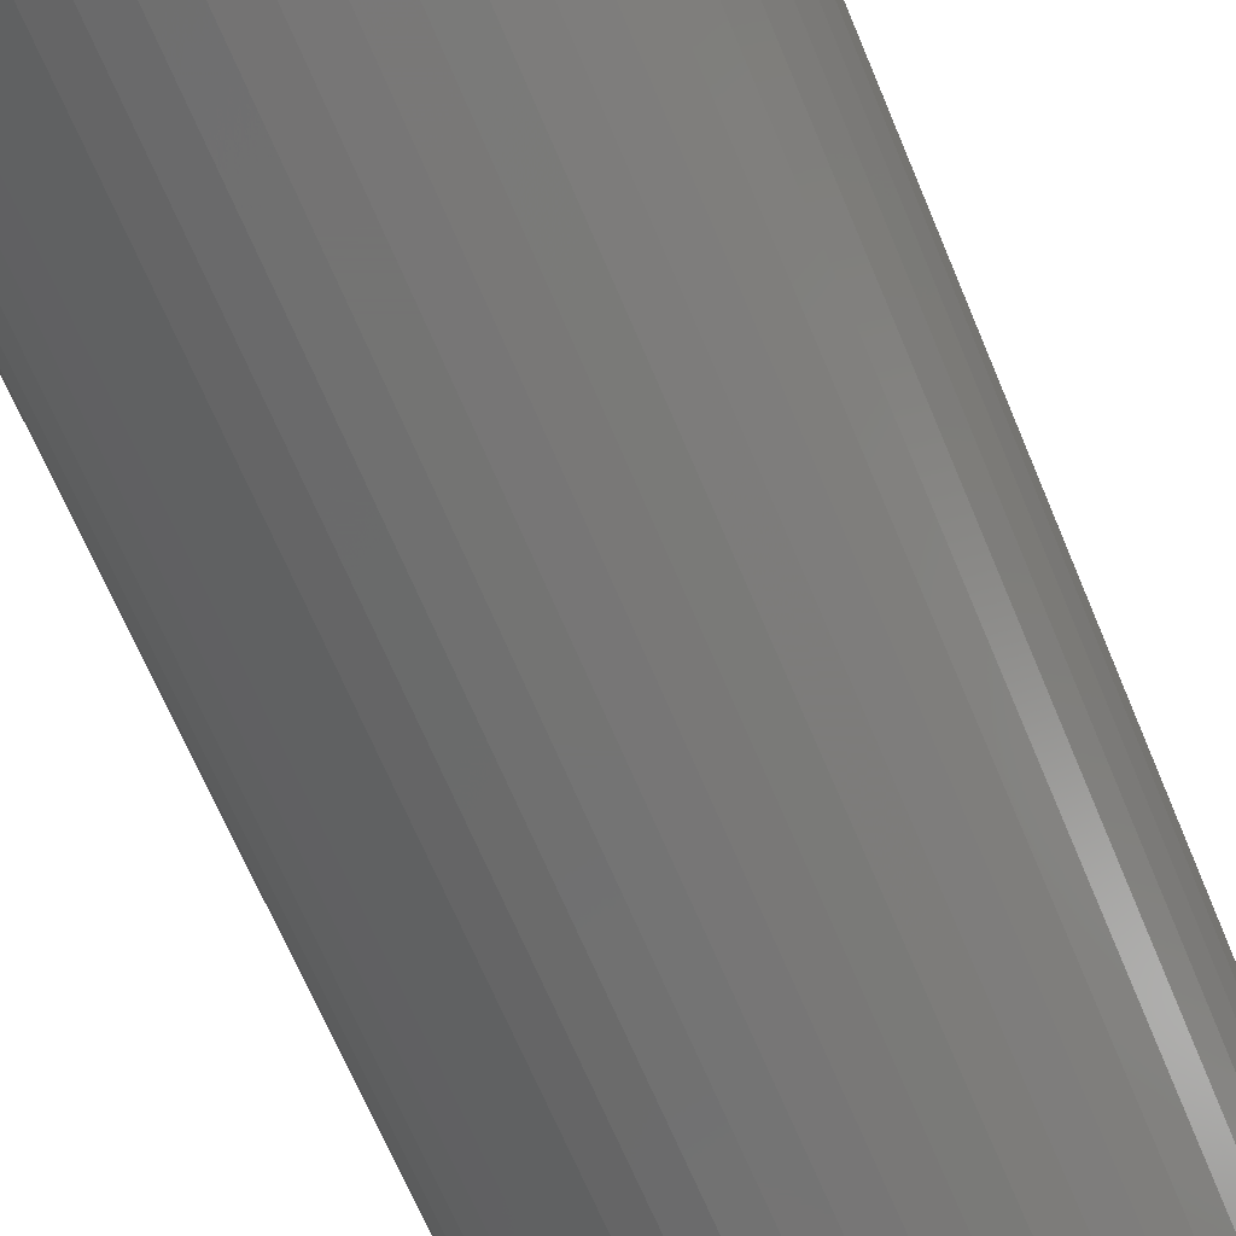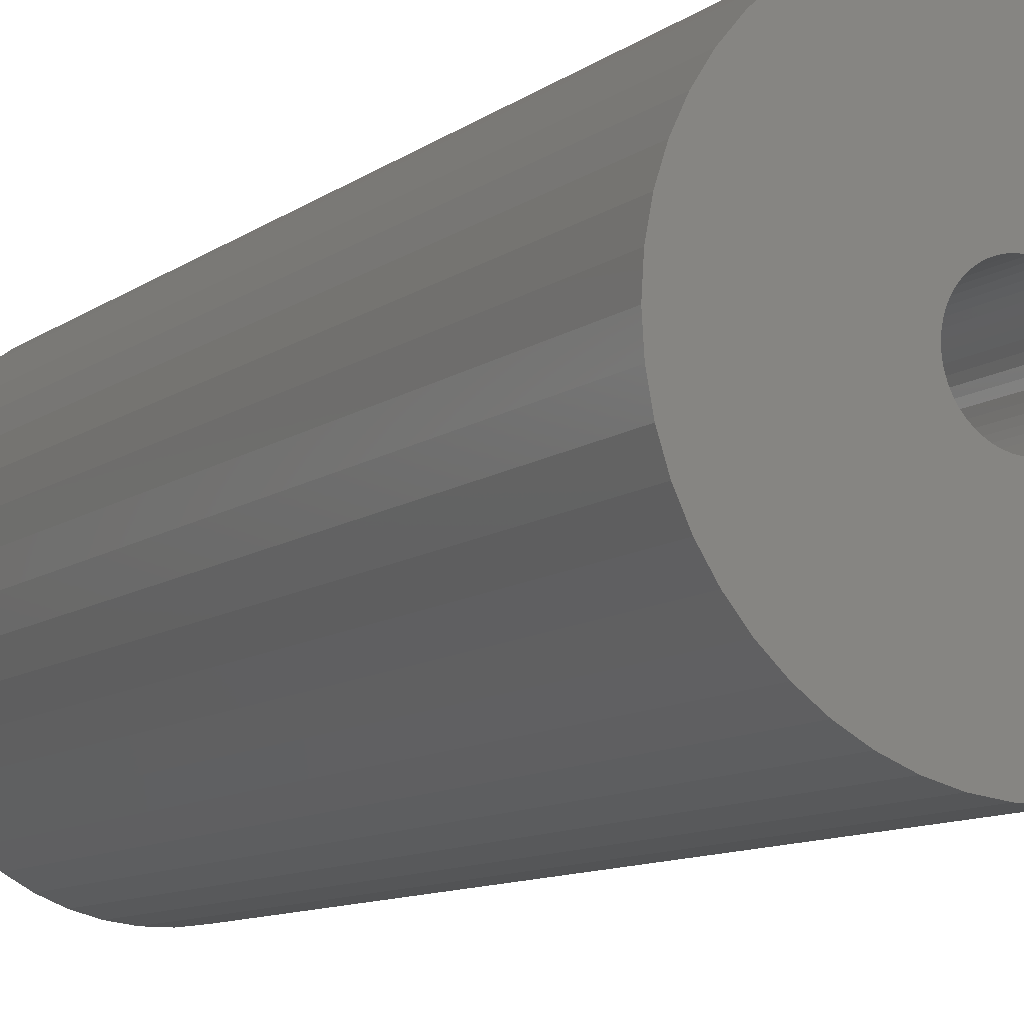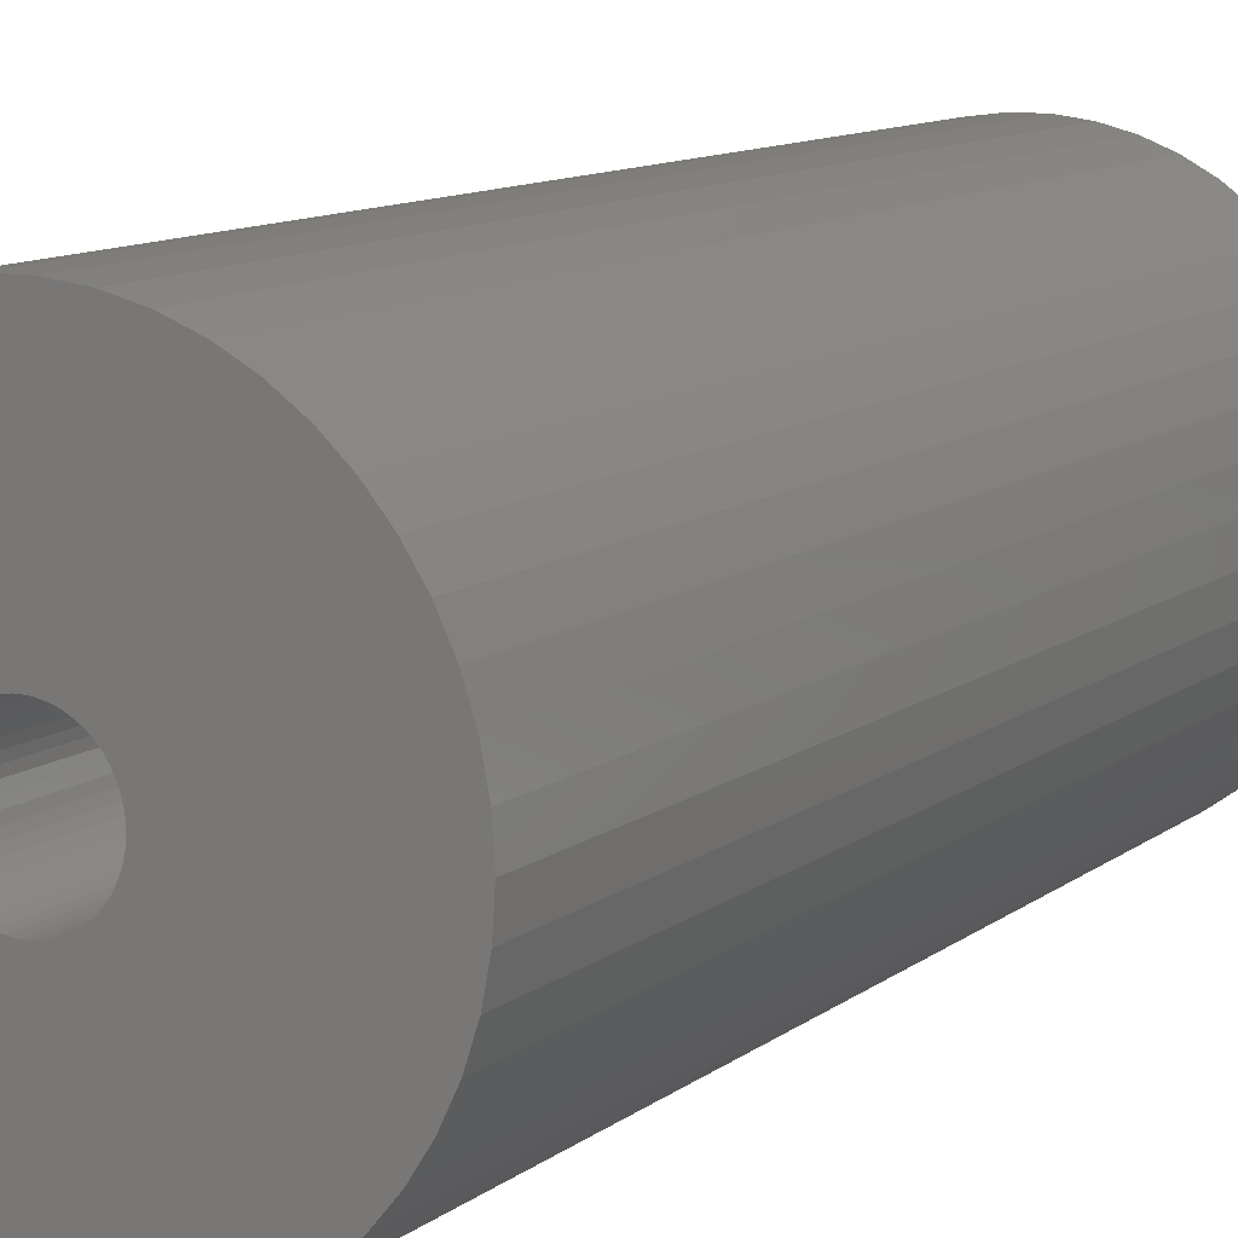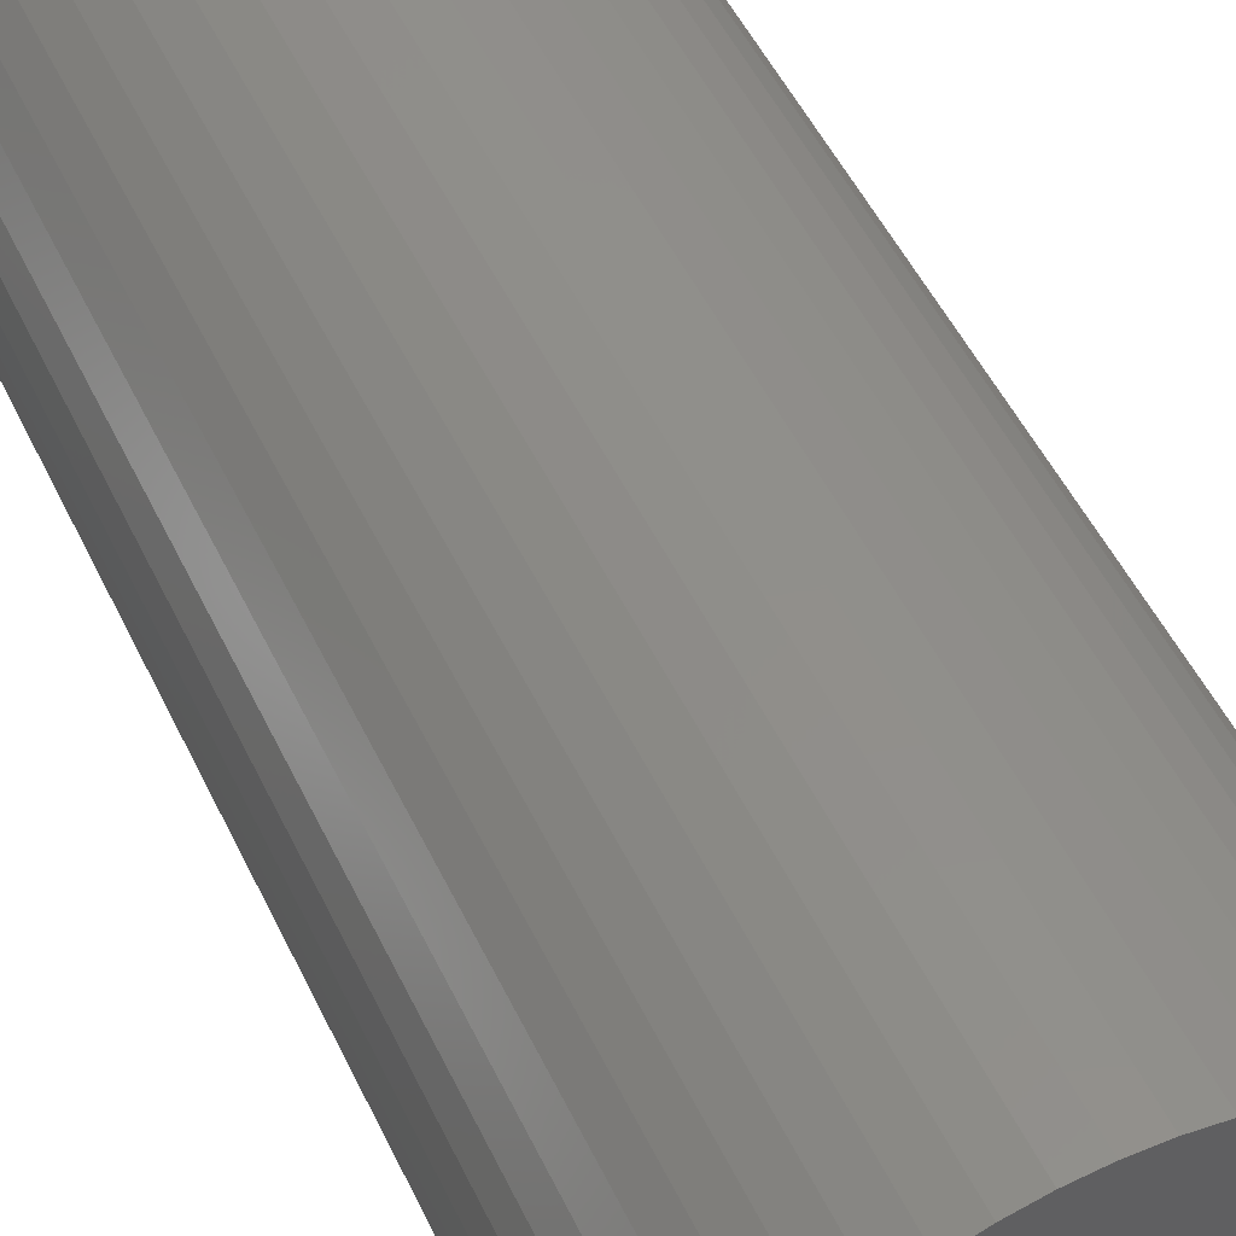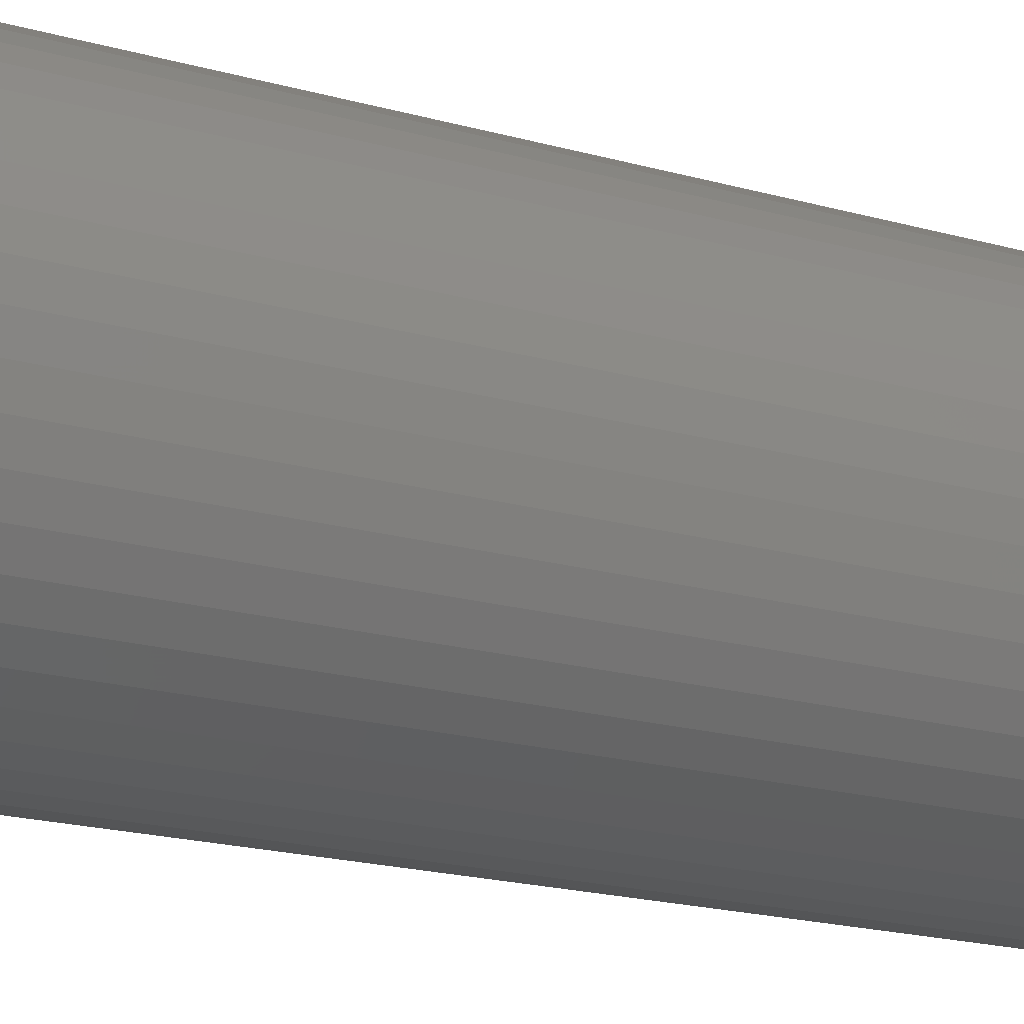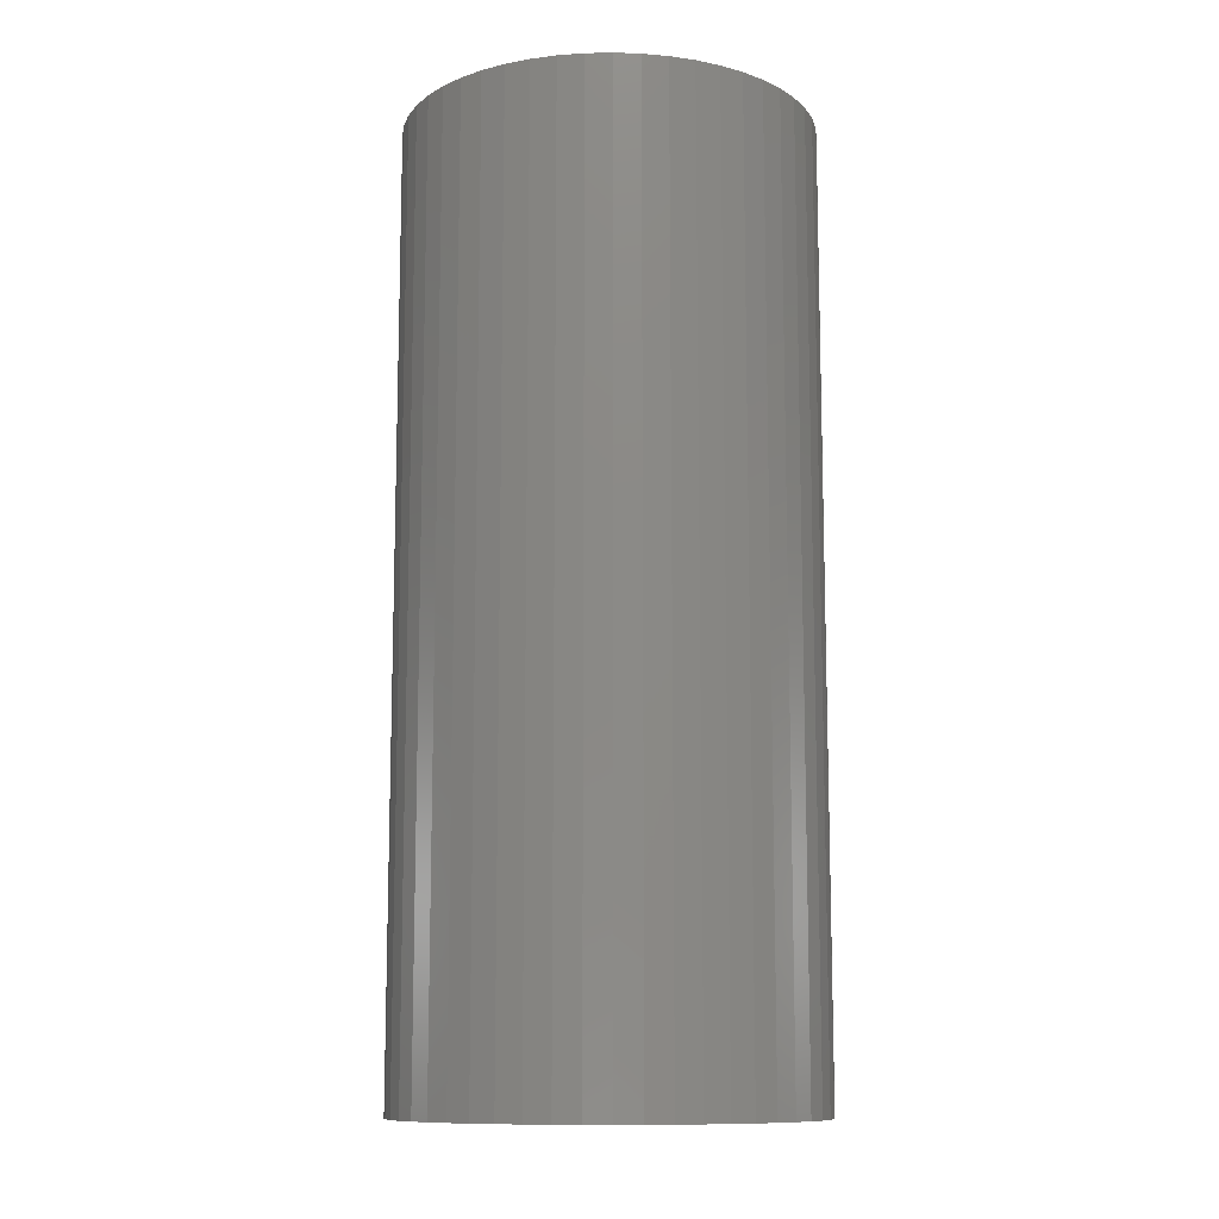
<metadata>
{"format":"stl","ext":"stl","renderer":"f3d","projection":"perspective","resolution":1024,"background":"white","views":[{"elev":-66.0,"azim":-157.5,"up":"+Y"},{"elev":-10.0,"azim":-29.6,"up":"+Y"},{"elev":10.3,"azim":28.3,"up":"+Y"},{"elev":49.8,"azim":-24.6,"up":"+Y"},{"elev":-20.5,"azim":-116.8,"up":"+Y"},{"elev":-11.2,"azim":-141.3,"up":"+Z"}]}
</metadata>
<code>
# stl→obj: 200 verts, 400 faces
v 6.5 0 15
v 6.449 0.8147 -15
v 6.449 0.8147 15
v 6.5 0 -15
v -6.5 0 -15
v -6.449 0.8147 15
v -6.449 0.8147 -15
v -6.5 0 15
v 0.4081 6.487 -15
v -0.4081 6.487 15
v 0.4081 6.487 15
v -0.4081 6.487 -15
v 4.738 4.45 -15
v 4.143 5.008 15
v 4.738 4.45 15
v 4.143 5.008 -15
v -4.143 5.008 -15
v -4.738 4.45 15
v -4.143 5.008 15
v -4.738 4.45 -15
v -2.009 6.182 -15
v -2.768 5.881 15
v -2.009 6.182 15
v -2.768 5.881 -15
v 6.044 2.393 15
v 5.696 3.131 -15
v 5.696 3.131 15
v 6.044 2.393 -15
v 5.259 3.821 -15
v 5.259 3.821 15
v 2.768 5.881 -15
v 2.009 6.182 15
v 2.768 5.881 15
v 2.009 6.182 -15
v 1.218 6.385 15
v 1.218 6.385 -15
v 3.483 5.488 15
v 3.483 5.488 -15
v -5.696 3.131 -15
v -5.259 3.821 15
v -5.259 3.821 -15
v -5.696 3.131 15
v -6.296 1.616 -15
v -6.044 2.393 15
v -6.044 2.393 -15
v -6.296 1.616 15
v -3.483 5.488 -15
v -3.483 5.488 15
v -1.218 6.385 15
v -1.218 6.385 -15
v -2.009 -6.182 -15
v -1.218 -6.385 15
v -2.009 -6.182 15
v -1.218 -6.385 -15
v 0.4081 -6.487 -15
v 1.218 -6.385 15
v 0.4081 -6.487 15
v 1.218 -6.385 -15
v 6.296 1.616 15
v 6.296 1.616 -15
v 6.449 -0.8147 15
v 6.449 -0.8147 -15
v 4.738 -4.45 15
v 5.259 -3.821 -15
v 5.259 -3.821 15
v 4.738 -4.45 -15
v -0.4081 -6.487 15
v -0.4081 -6.487 -15
v -6.044 -2.393 -15
v -6.296 -1.616 15
v -6.296 -1.616 -15
v -6.044 -2.393 15
v 2.009 -6.182 -15
v 2.768 -5.881 15
v 2.009 -6.182 15
v 2.768 -5.881 -15
v 1.5 0 15
v 1.488 0.188 15
v 1.453 0.373 15
v 1.488 -0.188 15
v 1.395 0.5522 15
v 6.296 -1.616 15
v 1.314 0.7226 15
v 1.453 -0.373 15
v 1.214 0.8817 15
v 6.044 -2.393 15
v 1.093 1.027 15
v 1.395 -0.5522 15
v 0.9561 1.156 15
v 5.696 -3.131 15
v 0.8037 1.266 15
v 1.314 -0.7226 15
v 0.6387 1.357 15
v 1.214 -0.8817 15
v 0.4635 1.427 15
v 0.2811 1.473 15
v 0.09418 1.497 15
v -0.09418 1.497 15
v -0.2811 1.473 15
v -0.4635 1.427 15
v -0.6387 1.357 15
v -0.8037 1.266 15
v -0.9561 1.156 15
v -1.093 1.027 15
v -1.214 0.8817 15
v 1.093 -1.027 15
v 4.143 -5.008 15
v 0.9561 -1.156 15
v 3.483 -5.488 15
v 0.8037 -1.266 15
v 0.6387 -1.357 15
v 0.4635 -1.427 15
v 0.2811 -1.473 15
v 0.09418 -1.497 15
v -0.09418 -1.497 15
v -0.2811 -1.473 15
v -0.4635 -1.427 15
v -0.6387 -1.357 15
v -2.768 -5.881 15
v -0.8037 -1.266 15
v -3.483 -5.488 15
v -0.9561 -1.156 15
v -4.143 -5.008 15
v -1.093 -1.027 15
v -4.738 -4.45 15
v -1.214 -0.8817 15
v -5.259 -3.821 15
v -1.314 -0.7226 15
v -5.696 -3.131 15
v -1.395 -0.5522 15
v -1.453 -0.373 15
v -1.488 -0.188 15
v -6.449 -0.8147 15
v -1.5 0 15
v -1.314 0.7226 15
v -1.395 0.5522 15
v -1.453 0.373 15
v -1.488 0.188 15
v 6.296 -1.616 -15
v 6.044 -2.393 -15
v 3.483 -5.488 -15
v 4.143 -5.008 -15
v 5.696 -3.131 -15
v -2.768 -5.881 -15
v -4.738 -4.45 -15
v -5.259 -3.821 -15
v -6.449 -0.8147 -15
v -4.143 -5.008 -15
v -3.483 -5.488 -15
v -5.696 -3.131 -15
v 1.5 0 -15
v 1.488 -0.188 -15
v 1.453 -0.373 -15
v 1.488 0.188 -15
v 1.395 -0.5522 -15
v 1.314 -0.7226 -15
v 1.453 0.373 -15
v 1.214 -0.8817 -15
v 1.093 -1.027 -15
v 1.395 0.5522 -15
v 0.9561 -1.156 -15
v 0.8037 -1.266 -15
v 1.314 0.7226 -15
v 0.6387 -1.357 -15
v 1.214 0.8817 -15
v 0.4635 -1.427 -15
v 0.2811 -1.473 -15
v 0.09418 -1.497 -15
v -0.09418 -1.497 -15
v -0.2811 -1.473 -15
v -0.4635 -1.427 -15
v -0.6387 -1.357 -15
v -0.8037 -1.266 -15
v -0.9561 -1.156 -15
v -1.093 -1.027 -15
v -1.214 -0.8817 -15
v 1.093 1.027 -15
v 0.9561 1.156 -15
v 0.8037 1.266 -15
v 0.6387 1.357 -15
v 0.4635 1.427 -15
v 0.2811 1.473 -15
v 0.09418 1.497 -15
v -0.09418 1.497 -15
v -0.2811 1.473 -15
v -0.4635 1.427 -15
v -0.6387 1.357 -15
v -0.8037 1.266 -15
v -0.9561 1.156 -15
v -1.093 1.027 -15
v -1.214 0.8817 -15
v -1.314 0.7226 -15
v -1.395 0.5522 -15
v -1.453 0.373 -15
v -1.488 0.188 -15
v -1.5 0 -15
v -1.314 -0.7226 -15
v -1.395 -0.5522 -15
v -1.453 -0.373 -15
v -1.488 -0.188 -15
f 1 2 3
f 2 1 4
f 5 6 7
f 6 5 8
f 9 10 11
f 10 9 12
f 13 14 15
f 14 13 16
f 17 18 19
f 18 17 20
f 21 22 23
f 22 21 24
f 25 26 27
f 26 25 28
f 27 29 30
f 29 27 26
f 31 32 33
f 32 31 34
f 34 35 32
f 35 34 36
f 16 37 14
f 37 16 38
f 39 40 41
f 40 39 42
f 41 18 20
f 18 41 40
f 43 44 45
f 44 43 46
f 47 19 48
f 19 47 17
f 12 49 10
f 49 12 50
f 51 52 53
f 52 51 54
f 55 56 57
f 56 55 58
f 59 28 25
f 28 59 60
f 3 60 59
f 60 3 2
f 30 13 15
f 13 30 29
f 36 11 35
f 11 36 9
f 38 33 37
f 33 38 31
f 45 42 39
f 42 45 44
f 61 4 1
f 4 61 62
f 63 64 65
f 64 63 66
f 54 67 52
f 67 54 68
f 69 70 71
f 70 69 72
f 73 74 75
f 74 73 76
f 58 75 56
f 75 58 73
f 77 1 3
f 78 3 59
f 1 77 61
f 79 59 25
f 80 61 77
f 81 25 27
f 61 80 82
f 83 27 30
f 84 82 80
f 85 30 15
f 82 84 86
f 87 15 14
f 88 86 84
f 89 14 37
f 86 88 90
f 91 37 33
f 92 90 88
f 93 33 32
f 90 92 65
f 94 65 92
f 3 78 77
f 59 79 78
f 25 81 79
f 27 83 81
f 95 32 35
f 30 85 83
f 15 87 85
f 14 89 87
f 37 91 89
f 33 93 91
f 32 95 93
f 96 35 11
f 35 96 95
f 11 97 96
f 11 98 97
f 10 98 11
f 98 10 99
f 49 99 10
f 99 49 100
f 23 100 49
f 100 23 101
f 22 101 23
f 101 22 102
f 48 102 22
f 102 48 103
f 19 103 48
f 103 19 104
f 18 104 19
f 104 18 105
f 40 105 18
f 65 94 63
f 106 63 94
f 63 106 107
f 108 107 106
f 107 108 109
f 110 109 108
f 109 110 74
f 111 74 110
f 74 111 75
f 112 75 111
f 75 112 56
f 113 56 112
f 56 113 57
f 114 57 113
f 115 57 114
f 67 115 116
f 115 67 57
f 52 116 117
f 53 117 118
f 119 118 120
f 121 120 122
f 123 122 124
f 125 124 126
f 116 52 67
f 127 126 128
f 129 128 130
f 72 130 131
f 70 131 132
f 133 132 134
f 105 40 135
f 117 53 52
f 42 135 40
f 118 119 53
f 135 42 136
f 120 121 119
f 44 136 42
f 122 123 121
f 136 44 137
f 124 125 123
f 46 137 44
f 126 127 125
f 137 46 138
f 128 129 127
f 6 138 46
f 130 72 129
f 138 6 134
f 131 70 72
f 8 134 6
f 132 133 70
f 134 8 133
f 7 46 43
f 46 7 6
f 24 48 22
f 48 24 47
f 50 23 49
f 23 50 21
f 86 139 82
f 139 86 140
f 82 62 61
f 62 82 139
f 76 109 74
f 109 76 141
f 142 63 107
f 63 142 66
f 65 143 90
f 143 65 64
f 90 140 86
f 140 90 143
f 144 53 119
f 53 144 51
f 145 127 146
f 127 145 125
f 147 8 5
f 8 147 133
f 141 107 109
f 107 141 142
f 68 57 67
f 57 68 55
f 148 121 123
f 121 148 149
f 145 123 125
f 123 145 148
f 150 72 69
f 72 150 129
f 151 4 62
f 152 62 139
f 4 151 2
f 153 139 140
f 154 2 151
f 155 140 143
f 2 154 60
f 156 143 64
f 157 60 154
f 158 64 66
f 60 157 28
f 159 66 142
f 160 28 157
f 161 142 141
f 28 160 26
f 162 141 76
f 163 26 160
f 164 76 73
f 26 163 29
f 165 29 163
f 62 152 151
f 139 153 152
f 140 155 153
f 143 156 155
f 166 73 58
f 64 158 156
f 66 159 158
f 142 161 159
f 141 162 161
f 76 164 162
f 73 166 164
f 167 58 55
f 58 167 166
f 55 168 167
f 55 169 168
f 68 169 55
f 169 68 170
f 54 170 68
f 170 54 171
f 51 171 54
f 171 51 172
f 144 172 51
f 172 144 173
f 149 173 144
f 173 149 174
f 148 174 149
f 174 148 175
f 145 175 148
f 175 145 176
f 146 176 145
f 29 165 13
f 177 13 165
f 13 177 16
f 178 16 177
f 16 178 38
f 179 38 178
f 38 179 31
f 180 31 179
f 31 180 34
f 181 34 180
f 34 181 36
f 182 36 181
f 36 182 9
f 183 9 182
f 184 9 183
f 12 184 185
f 184 12 9
f 50 185 186
f 21 186 187
f 24 187 188
f 47 188 189
f 17 189 190
f 20 190 191
f 185 50 12
f 41 191 192
f 39 192 193
f 45 193 194
f 43 194 195
f 7 195 196
f 176 146 197
f 186 21 50
f 150 197 146
f 187 24 21
f 197 150 198
f 188 47 24
f 69 198 150
f 189 17 47
f 198 69 199
f 190 20 17
f 71 199 69
f 191 41 20
f 199 71 200
f 192 39 41
f 147 200 71
f 193 45 39
f 200 147 196
f 194 43 45
f 5 196 147
f 195 7 43
f 196 5 7
f 71 133 147
f 133 71 70
f 146 129 150
f 129 146 127
f 149 119 121
f 119 149 144
f 137 193 136
f 193 137 194
f 163 85 165
f 85 163 83
f 182 95 96
f 95 182 181
f 181 93 95
f 93 181 180
f 187 100 101
f 100 187 186
f 136 192 135
f 192 136 193
f 153 80 152
f 80 153 84
f 154 79 157
f 79 154 78
f 178 87 89
f 87 178 177
f 180 91 93
f 91 180 179
f 138 194 137
f 194 138 195
f 105 190 104
f 190 105 191
f 185 98 99
f 98 185 184
f 190 103 104
f 103 190 189
f 151 78 154
f 78 151 77
f 162 111 110
f 111 162 164
f 165 87 177
f 87 165 85
f 184 97 98
f 97 184 183
f 179 89 91
f 89 179 178
f 134 195 138
f 195 134 196
f 135 191 105
f 191 135 192
f 186 99 100
f 99 186 185
f 189 102 103
f 102 189 188
f 188 101 102
f 101 188 187
f 168 115 114
f 115 168 169
f 167 114 113
f 114 167 168
f 160 83 163
f 83 160 81
f 157 81 160
f 81 157 79
f 183 96 97
f 96 183 182
f 152 77 151
f 77 152 80
f 156 88 155
f 88 156 92
f 155 84 153
f 84 155 88
f 159 108 106
f 108 159 161
f 159 94 158
f 94 159 106
f 158 92 156
f 92 158 94
f 170 117 116
f 117 170 171
f 132 196 134
f 196 132 200
f 128 198 130
f 198 128 197
f 174 124 122
f 124 174 175
f 164 112 111
f 112 164 166
f 166 113 112
f 113 166 167
f 161 110 108
f 110 161 162
f 171 118 117
f 118 171 172
f 169 116 115
f 116 169 170
f 131 200 132
f 200 131 199
f 173 122 120
f 122 173 174
f 130 199 131
f 199 130 198
f 124 176 126
f 176 124 175
f 126 197 128
f 197 126 176
f 172 120 118
f 120 172 173

</code>
